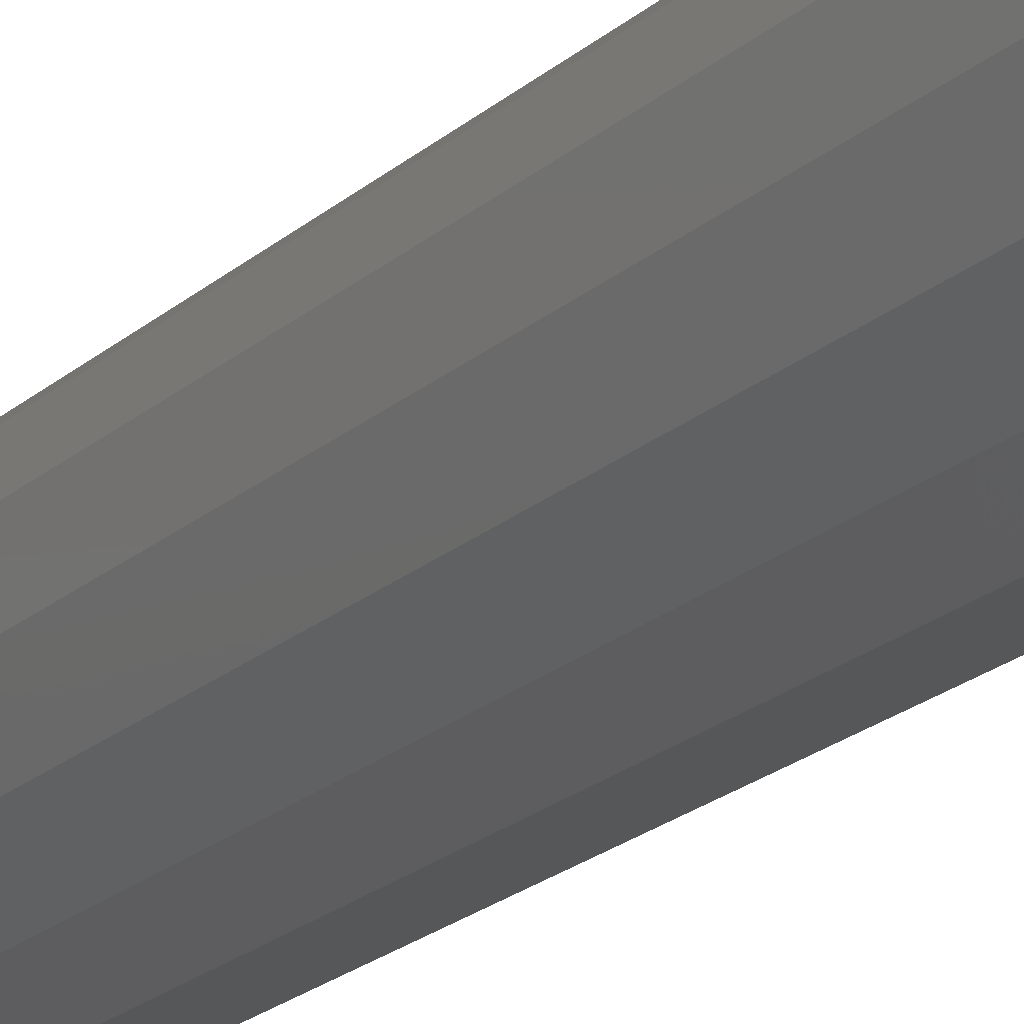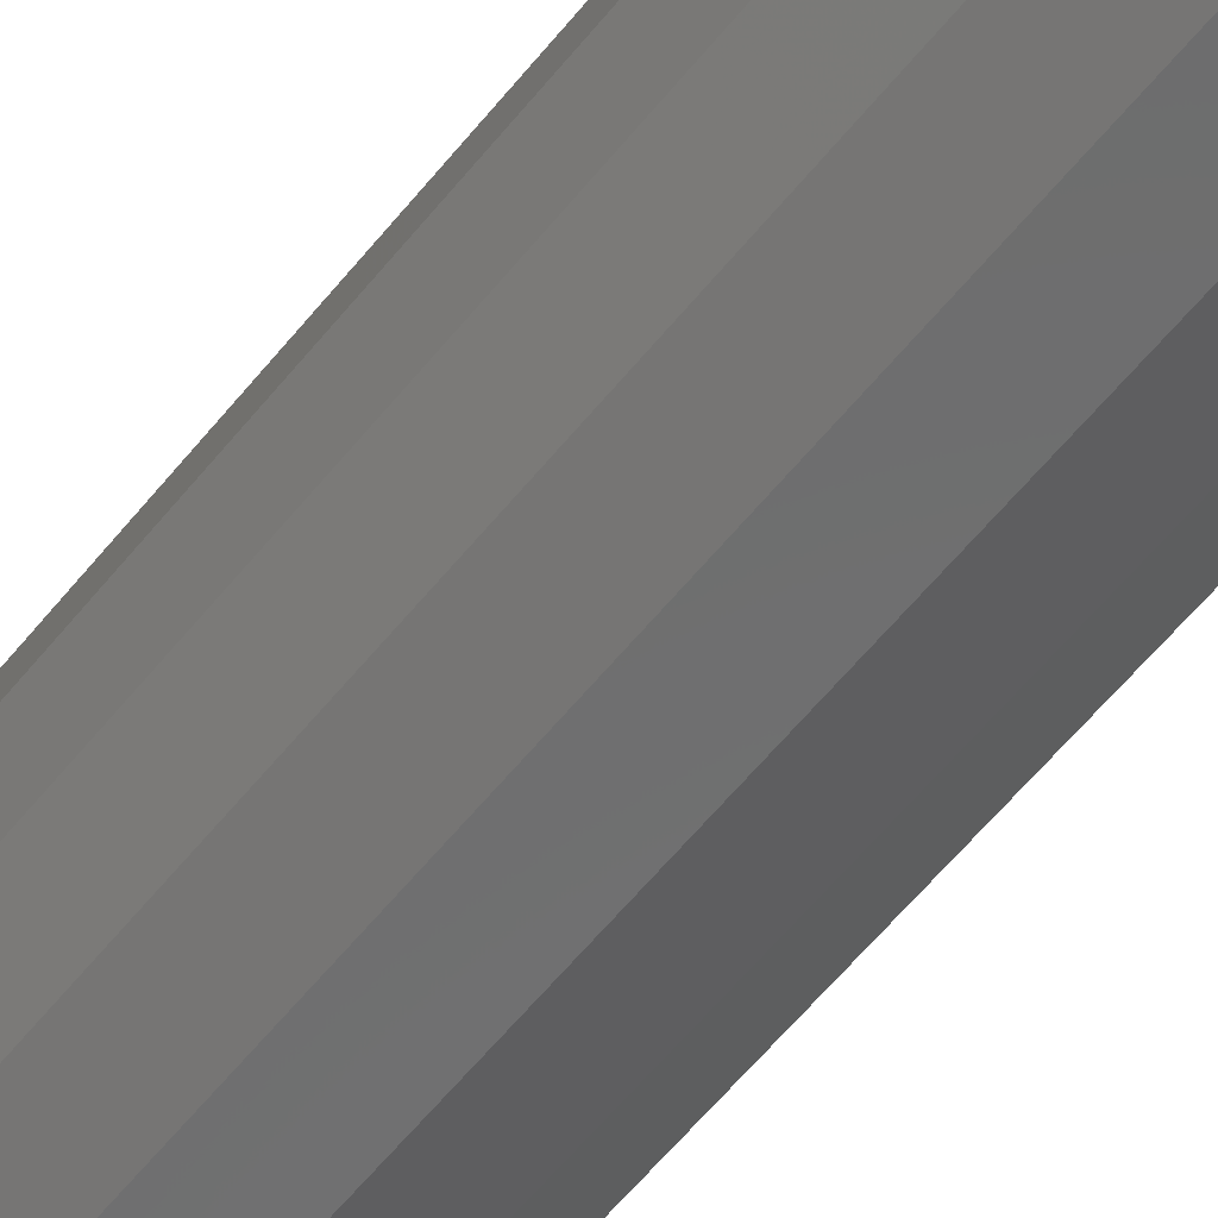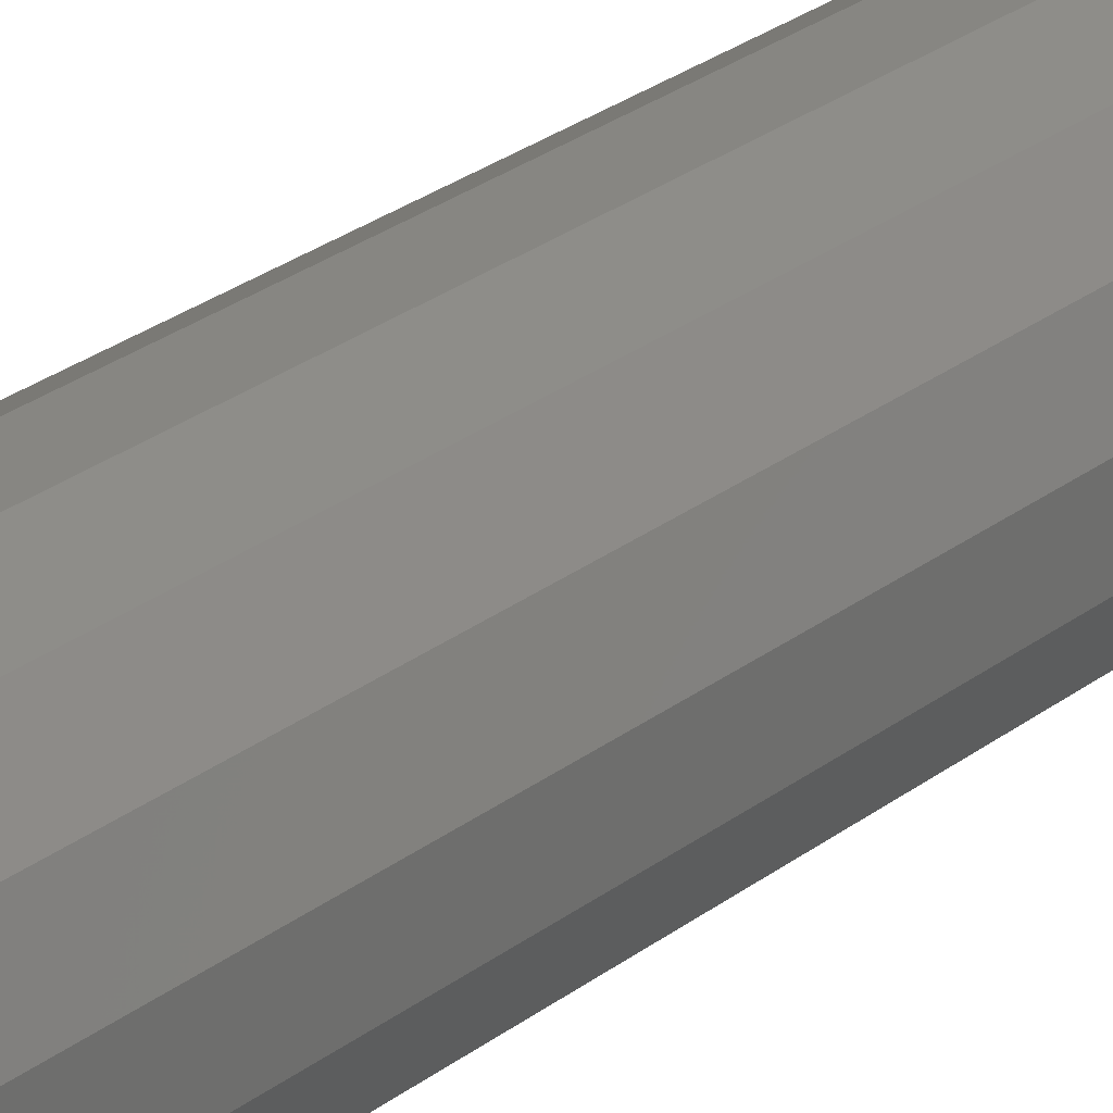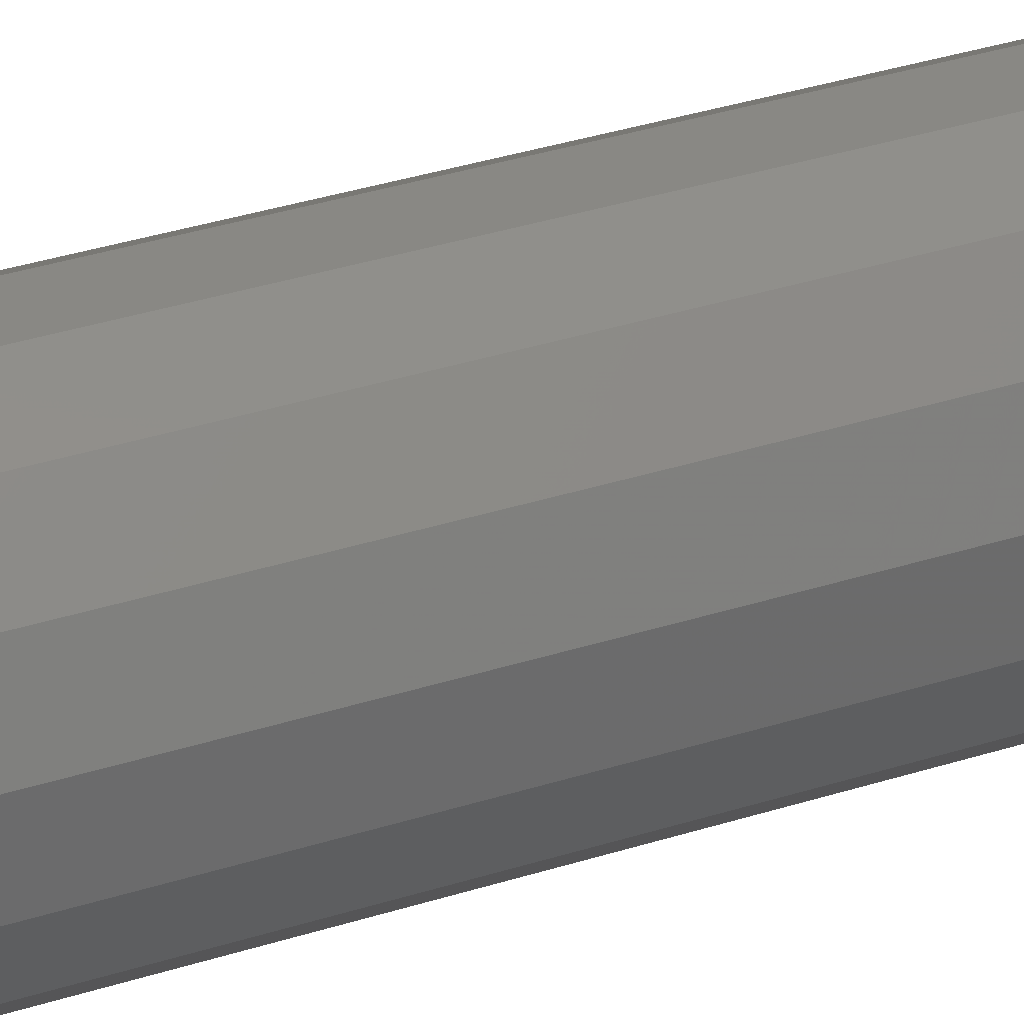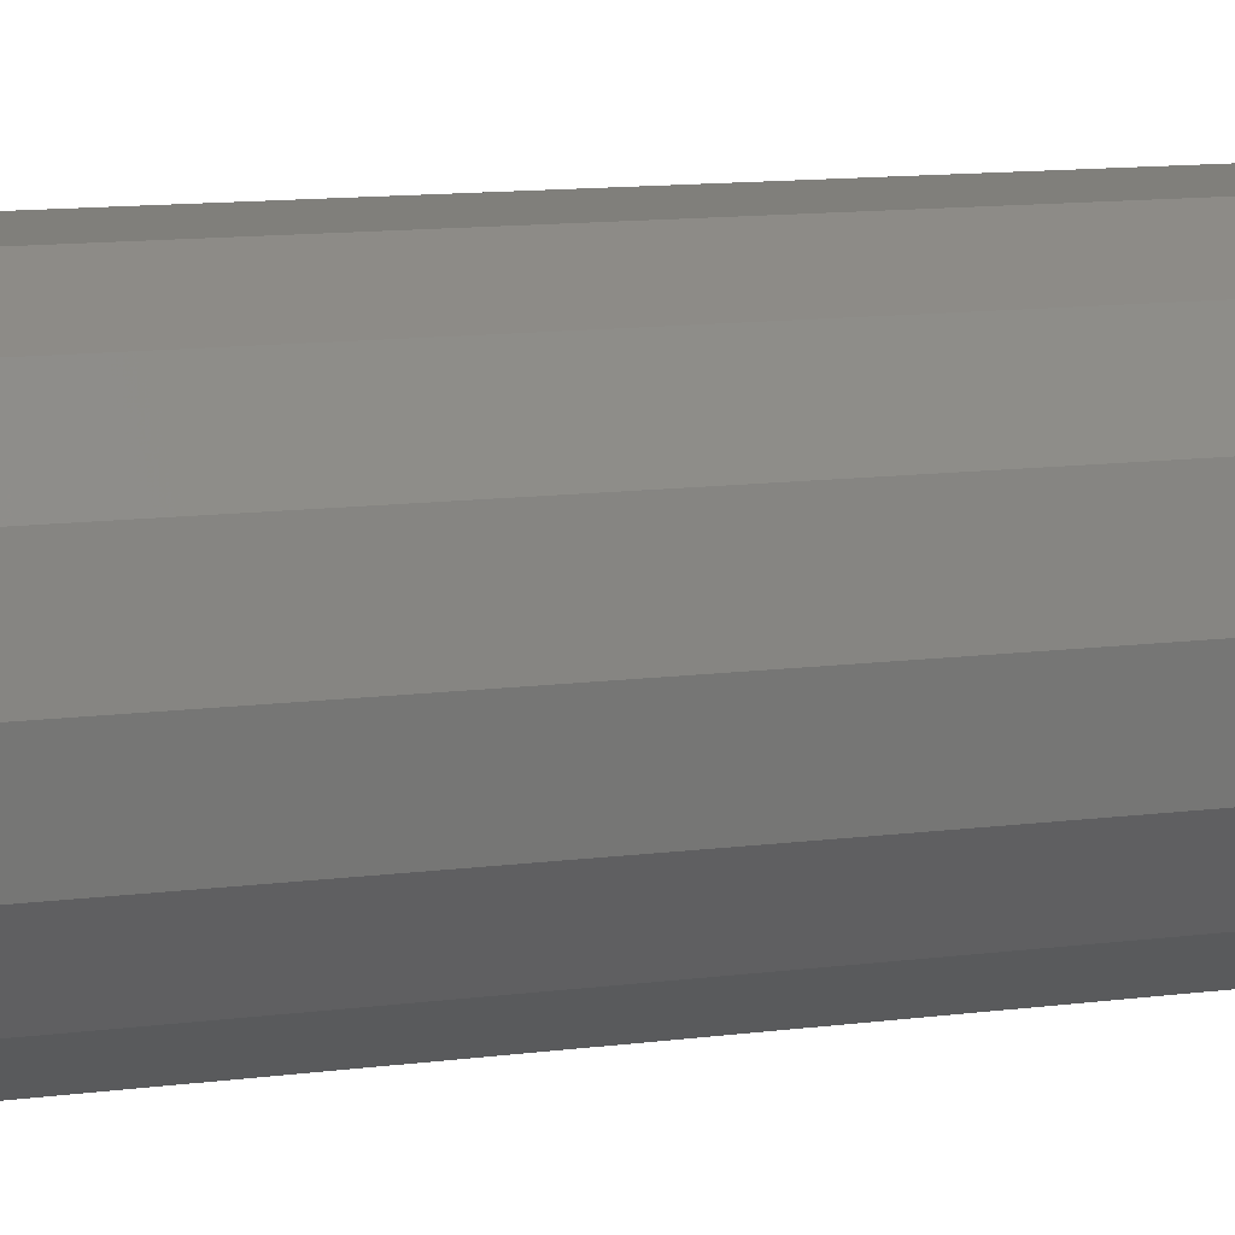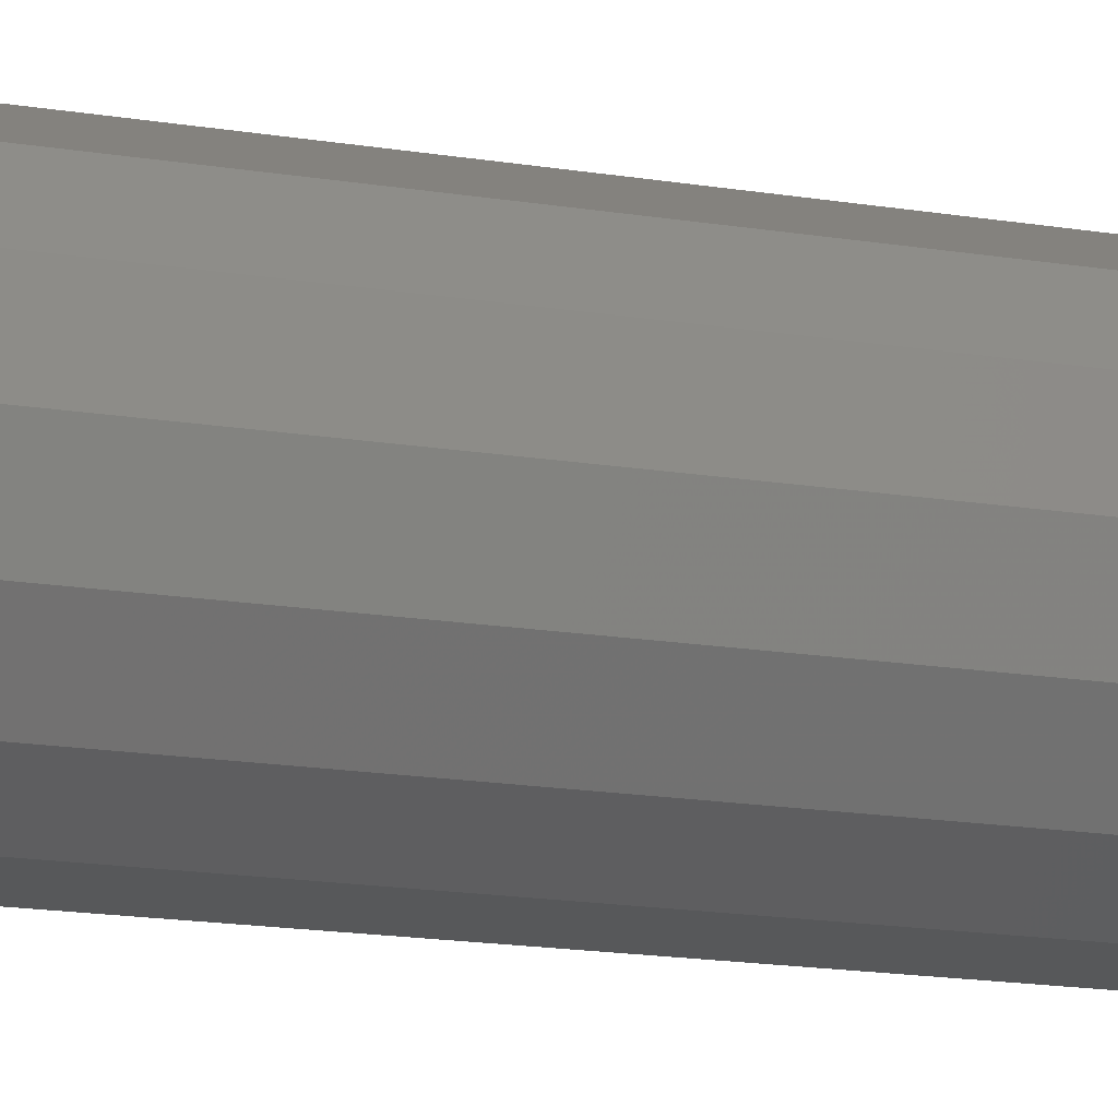
<metadata>
{"format":"stl","ext":"stl","renderer":"f3d","projection":"perspective","resolution":1024,"background":"white","views":[{"elev":-20.9,"azim":-33.1,"up":"+Y"},{"elev":-55.8,"azim":142.6,"up":"+Y"},{"elev":27.6,"azim":-139.2,"up":"+Y"},{"elev":32.4,"azim":-114.6,"up":"+Y"},{"elev":7.1,"azim":62.4,"up":"+Y"},{"elev":-12.9,"azim":66.7,"up":"+Y"}]}
</metadata>
<code>
# stl→obj: 66 verts, 151 faces
v -2.5 2.5 3
v -1.5 2.5 0
v -1.5 2.5 3
v -2.5 2.5 0
v 2.5 2.5 30
v 1.5 2.5 3
v 2.5 2.5 3
v -2.5 2.5 30
v 2.5 2.5 0
v 1.5 2.5 0
v -2.5 -2.5 0
v -1.5 -2.5 3
v -1.5 -2.5 0
v -2.5 -2.5 3
v 1.5 -2.5 3
v 2.5 -2.5 30
v 2.5 -2.5 3
v -2.5 -2.5 30
v 1.5 -2.5 0
v 2.5 -2.5 0
v -4.045 -2.939 0
v -2.5 -4.33 50
v -4.045 -2.939 50
v -2.5 -4.33 0
v -4.891 -1.04 50
v -4.891 -1.04 0
v -4.241 -2.5 0
v -4.891 1.04 50
v -4.891 1.04 0
v -4.045 2.939 0
v -4.045 2.939 50
v -4.241 2.5 0
v -2.5 4.33 0
v -2.5 4.33 50
v 1.545 4.755 50
v -0.5226 4.973 50
v 3.346 3.716 50
v 4.568 2.034 50
v 5 0 50
v 4.568 -2.034 50
v 3.346 -3.716 50
v 1.545 -4.755 50
v 1.5 -4.76 50
v -0.5226 -4.973 50
v 4.568 -2.034 0
v 4.568 2.034 0
v 5 0 0
v 4.229 -2.5 0
v 4.229 2.5 0
v 3.346 3.716 0
v 1.545 4.755 0
v 1.5 4.76 0
v -1.5 -4.655 0
v -1.5 4.655 0
v 3.346 -3.716 0
v 1.545 -4.755 0
v 1.5 -4.76 0
v -1.5 4.655 3
v -1.5 -4.655 3
v 1.5 -4.76 3
v 1.5 4.76 3
v -0.5226 -4.973 3
v -0.5226 4.973 3
v -1.5 4.655 50
v 1.5 4.76 50
v -1.5 -4.655 50
f 1 2 3
f 2 1 4
f 5 6 7
f 5 3 6
f 8 3 5
f 3 8 1
f 6 9 7
f 9 6 10
f 11 12 13
f 12 11 14
f 15 16 17
f 12 16 15
f 14 16 12
f 16 14 18
f 19 17 20
f 17 19 15
f 16 8 5
f 8 16 18
f 7 16 5
f 7 17 16
f 9 17 7
f 17 9 20
f 14 8 18
f 14 1 8
f 11 1 14
f 1 11 4
f 21 22 23
f 22 21 24
f 25 21 23
f 26 21 25
f 21 26 27
f 26 28 29
f 28 26 25
f 30 28 31
f 30 29 28
f 29 30 32
f 33 31 34
f 31 33 30
f 34 35 36
f 34 37 35
f 31 37 34
f 31 38 37
f 28 38 31
f 28 39 38
f 25 39 28
f 25 40 39
f 23 40 25
f 23 41 40
f 22 41 23
f 22 42 41
f 22 43 42
f 43 22 44
f 45 46 47
f 48 46 45
f 48 49 46
f 48 9 49
f 9 48 20
f 9 50 49
f 9 51 50
f 10 51 9
f 51 10 52
f 53 11 13
f 24 11 53
f 21 11 24
f 11 21 27
f 2 33 54
f 4 33 2
f 4 30 33
f 30 4 32
f 27 4 11
f 27 32 4
f 26 32 27
f 32 26 29
f 55 20 48
f 56 20 55
f 56 19 20
f 19 56 57
f 3 54 58
f 54 3 2
f 59 13 12
f 13 59 53
f 19 60 15
f 60 19 57
f 61 10 6
f 10 61 52
f 62 15 60
f 62 12 15
f 12 62 59
f 6 63 61
f 6 58 63
f 58 6 3
f 58 34 64
f 54 34 58
f 34 54 33
f 63 64 36
f 64 63 58
f 35 61 65
f 51 61 35
f 61 51 52
f 65 63 36
f 63 65 61
f 50 35 37
f 35 50 51
f 38 50 37
f 46 50 38
f 50 46 49
f 47 38 39
f 38 47 46
f 40 47 39
f 47 40 45
f 55 40 41
f 48 40 55
f 40 48 45
f 56 41 42
f 41 56 55
f 22 59 66
f 24 59 22
f 59 24 53
f 66 62 44
f 62 66 59
f 62 43 44
f 43 62 60
f 60 42 43
f 60 56 42
f 56 60 57
f 1 18 8
f 1 14 18
f 4 14 1
f 14 4 11
f 10 5 9
f 2 5 10
f 4 5 2
f 1 5 4
f 5 1 8
f 17 5 16
f 17 7 5
f 20 7 17
f 7 20 9
f 16 19 20
f 16 13 19
f 18 13 16
f 14 13 18
f 13 14 11
f 8 16 5
f 16 8 18
f 20 10 9
f 19 10 20
f 13 10 19
f 13 2 10
f 13 4 2
f 4 13 11

</code>
